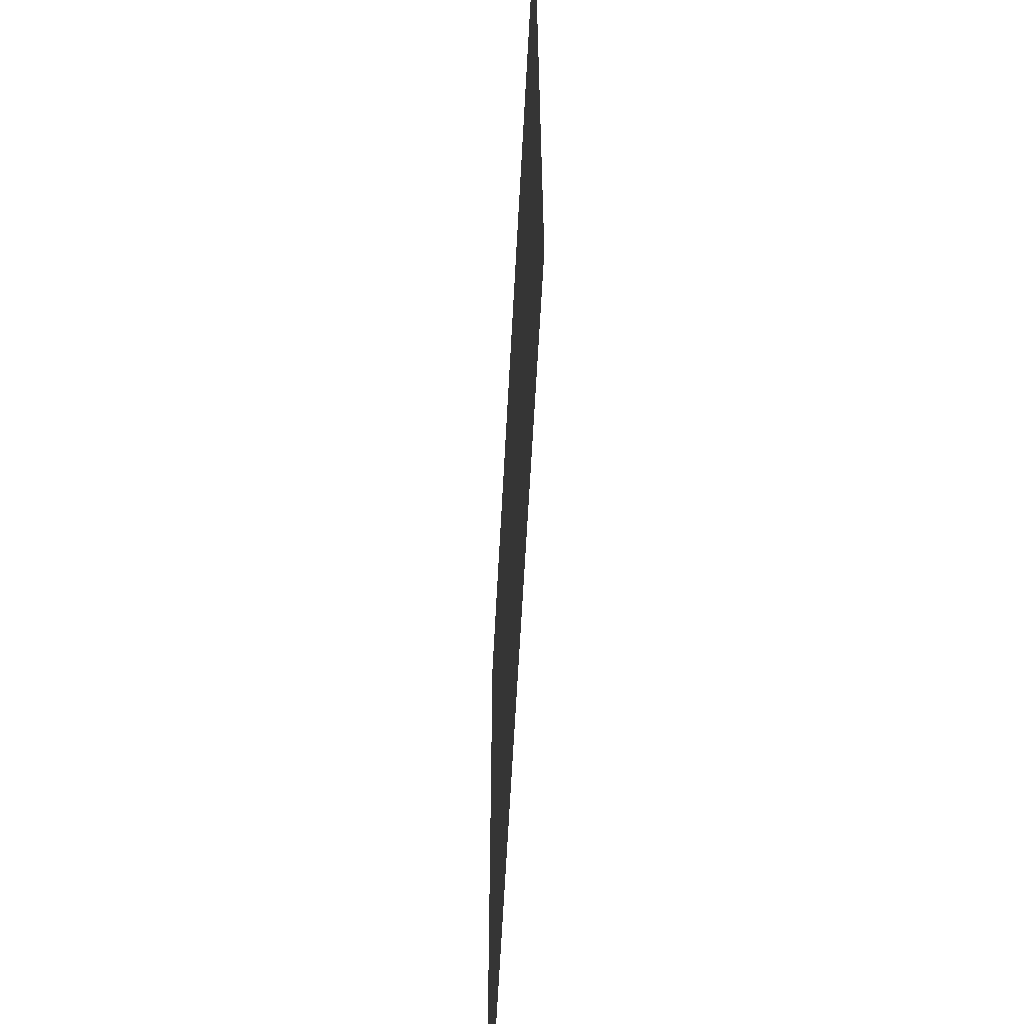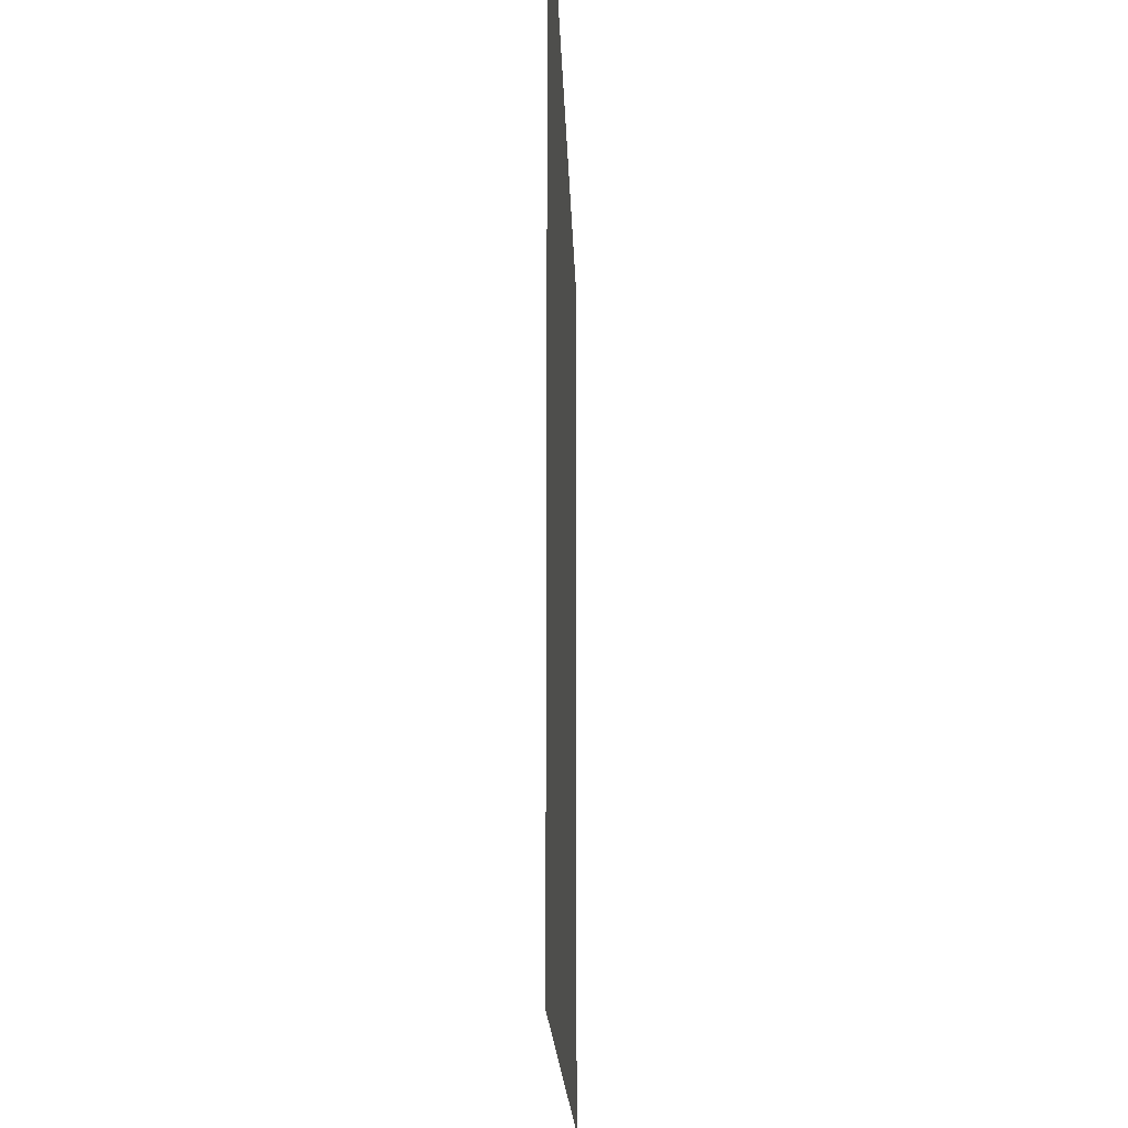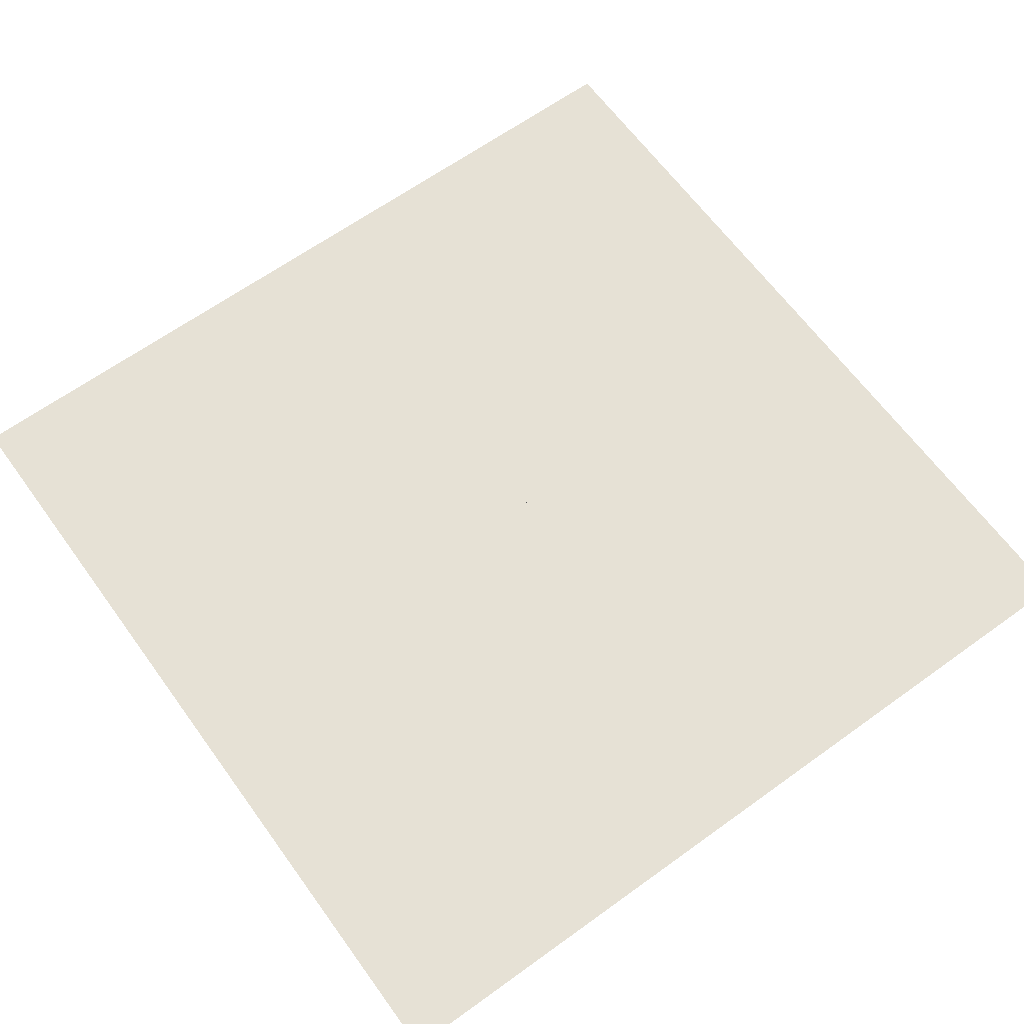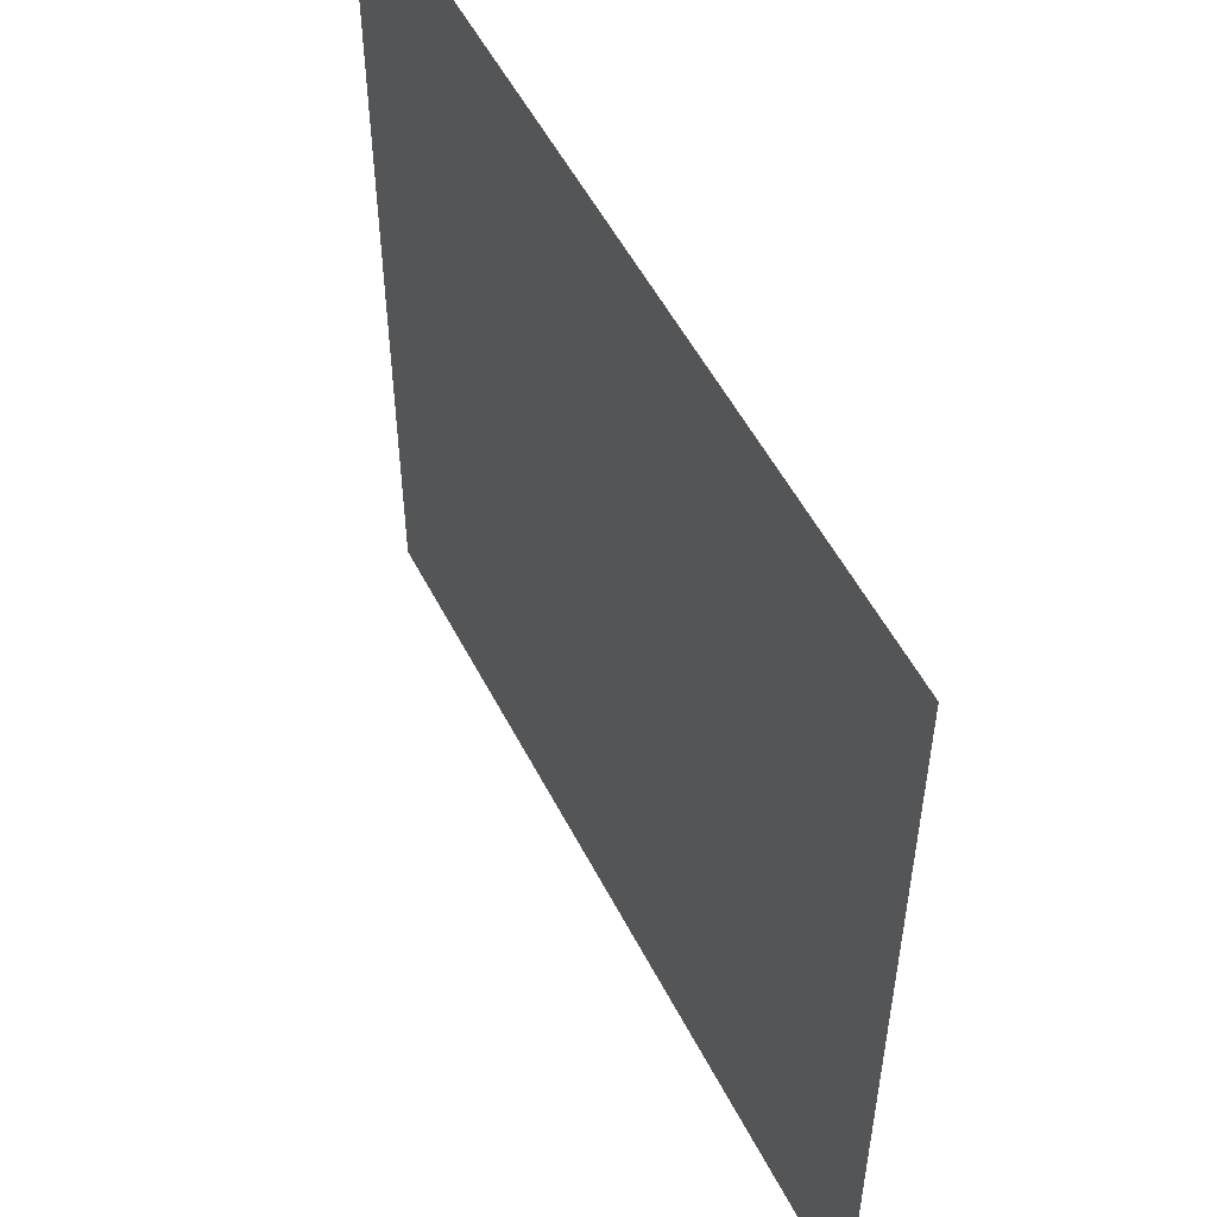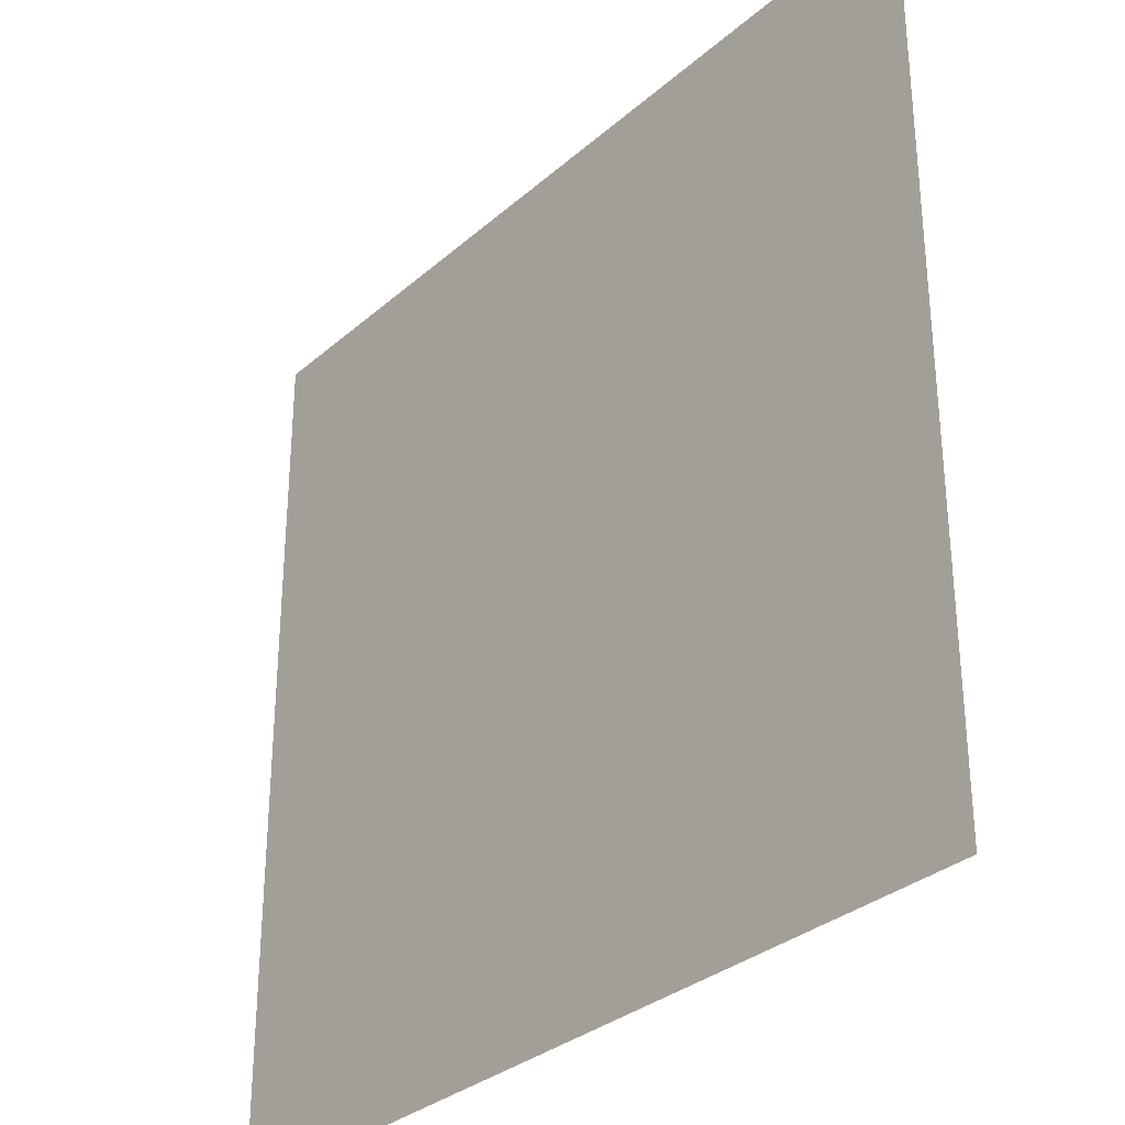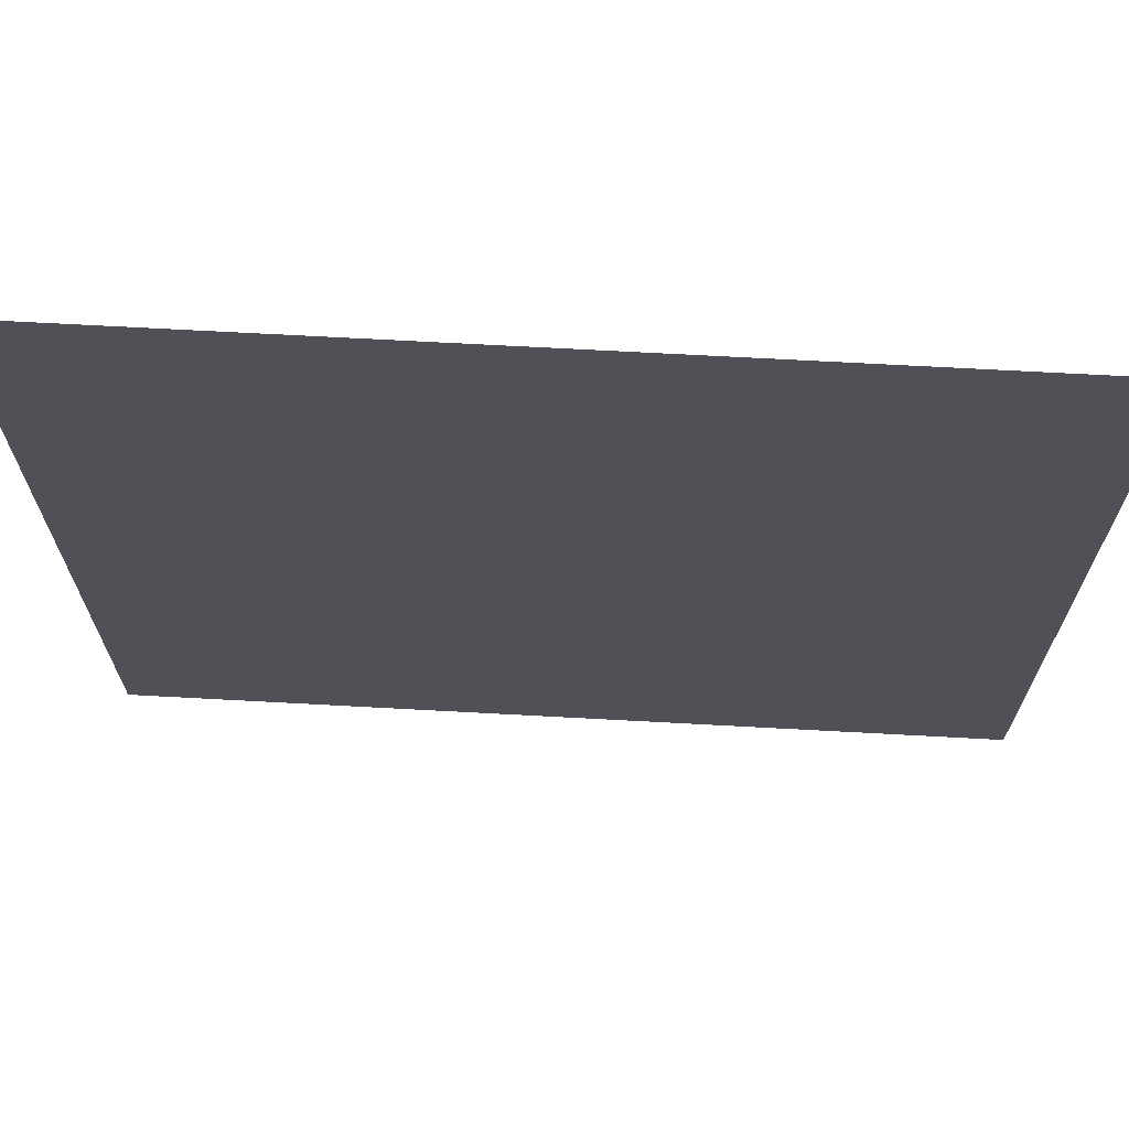
<metadata>
{"format":"obj","ext":"obj","renderer":"f3d","projection":"perspective","resolution":1024,"background":"white","views":[{"elev":-62.4,"azim":87.0,"up":"+Y"},{"elev":-16.7,"azim":91.6,"up":"+Y"},{"elev":64.4,"azim":-126.0,"up":"+Z"},{"elev":53.7,"azim":63.2,"up":"+Y"},{"elev":-31.6,"azim":-129.4,"up":"+Y"},{"elev":69.6,"azim":-176.9,"up":"+Y"}]}
</metadata>
<code>
v -1 -0.9999 0
v -1 -0.9999 0
v -1 0.9999 0
v -1 0.9999 0
v 1 -0.9999 0
v 1 -0.9999 0
v 1 0.9999 0
v 1 0.9999 0
v -0 0.9999 0
v -0 0.9999 0
v -0 -0.9999 0
v -0 -0.9999 0
v -1 -1 0
v -1 1 0
v 1 1 0
v 1 -1 0
v -0 -1 0
v -0 1 0
v -1 0 0
v -1 0 0
v 1 -0 0
v 1 0 0
v -0 0 0
v -0 -0 0
v 1 0 0
v -1 0 0
v -0 0 0
f 1 6 7
f 1 7 2
f 2 7 8
f 2 8 3
f 3 8 9
f 3 9 4
f 4 9 10
f 4 10 5
f 6 11 12
f 6 12 7
f 7 12 13
f 7 13 8
f 8 13 14
f 8 14 9
f 9 14 15
f 9 15 10
f 11 16 17
f 11 17 12
f 12 17 18
f 12 18 13
f 13 18 19
f 13 19 14
f 14 19 20
f 14 20 15
f 16 21 22
f 16 22 17
f 17 22 23
f 17 23 18
f 18 23 24
f 18 24 19
f 19 24 25
f 19 25 20

</code>
